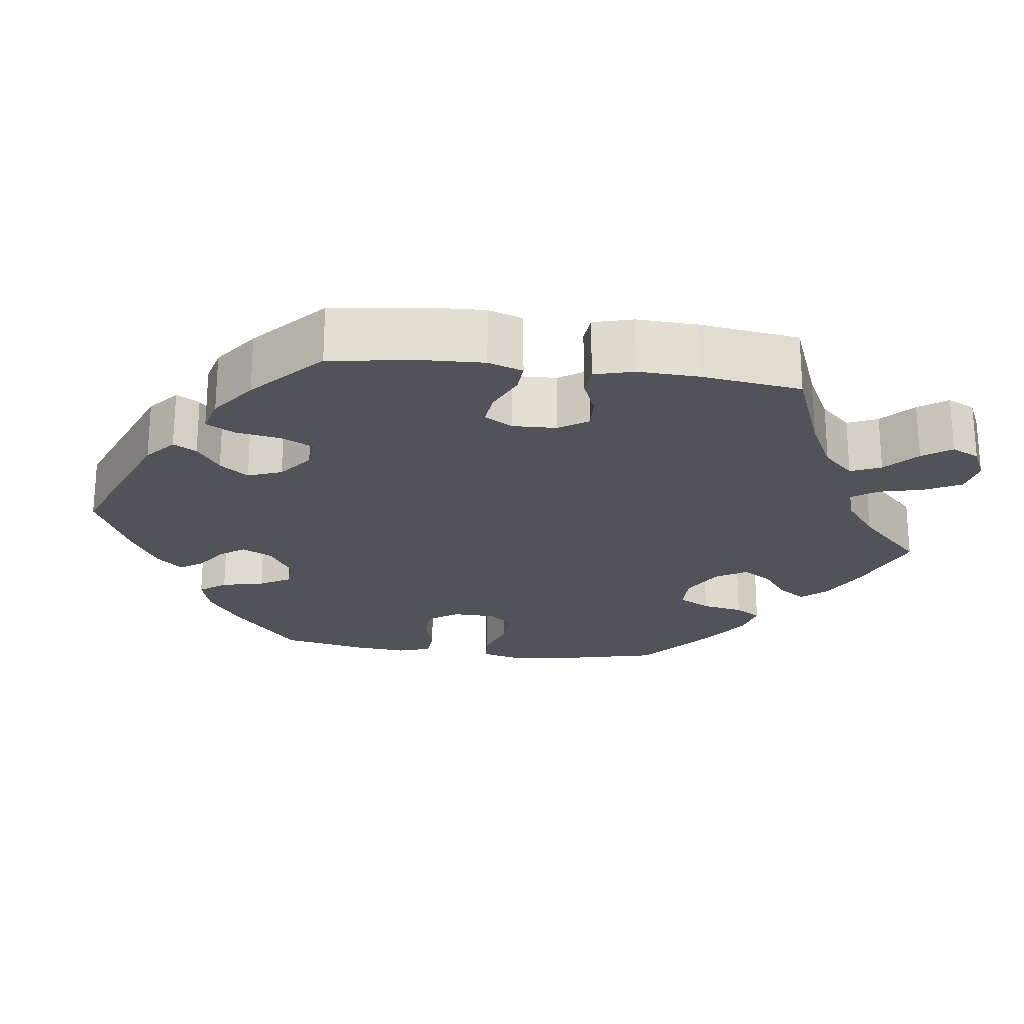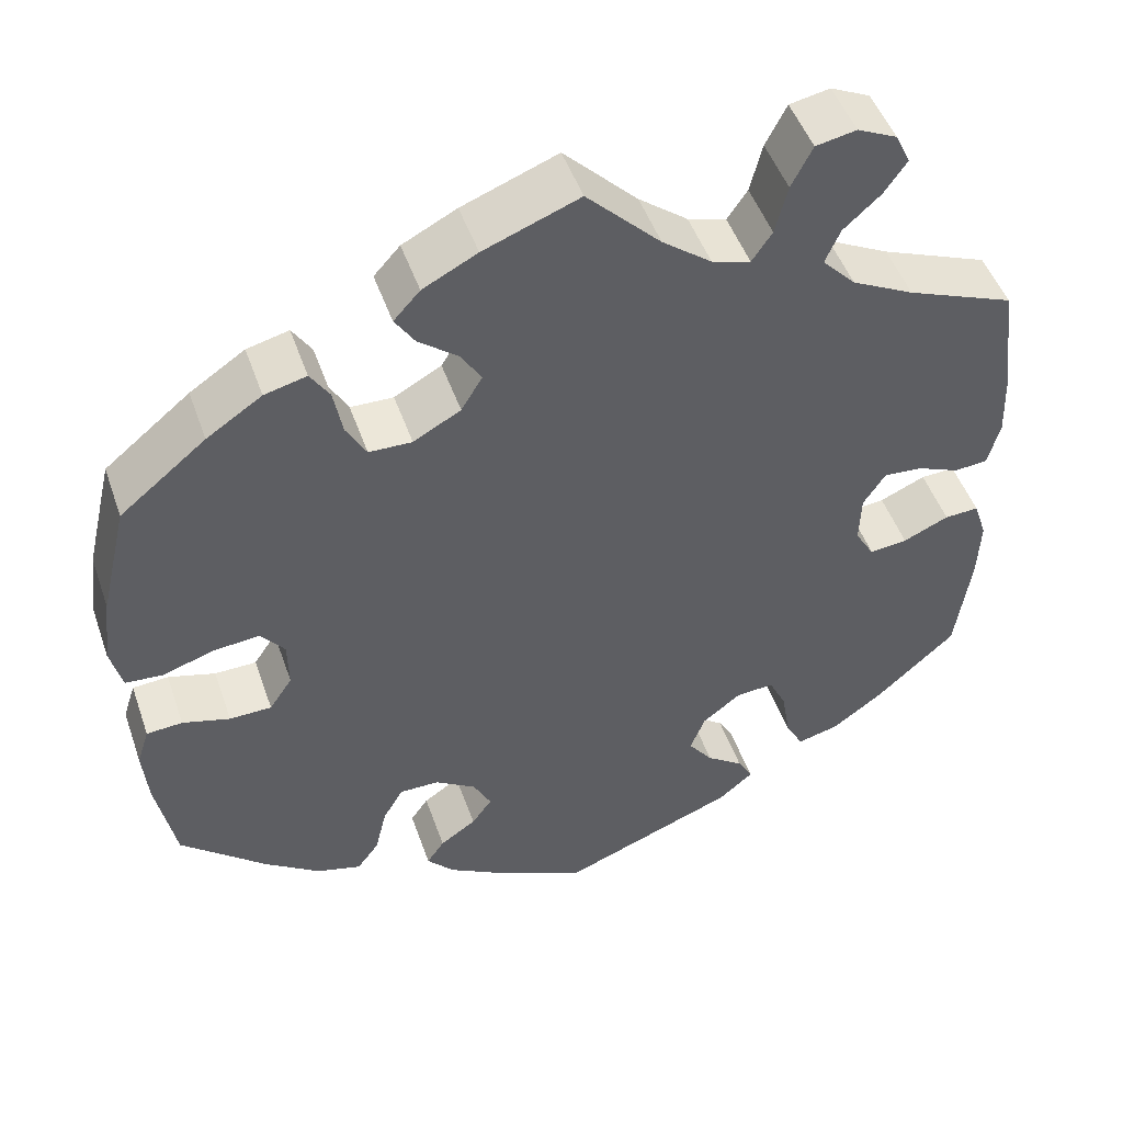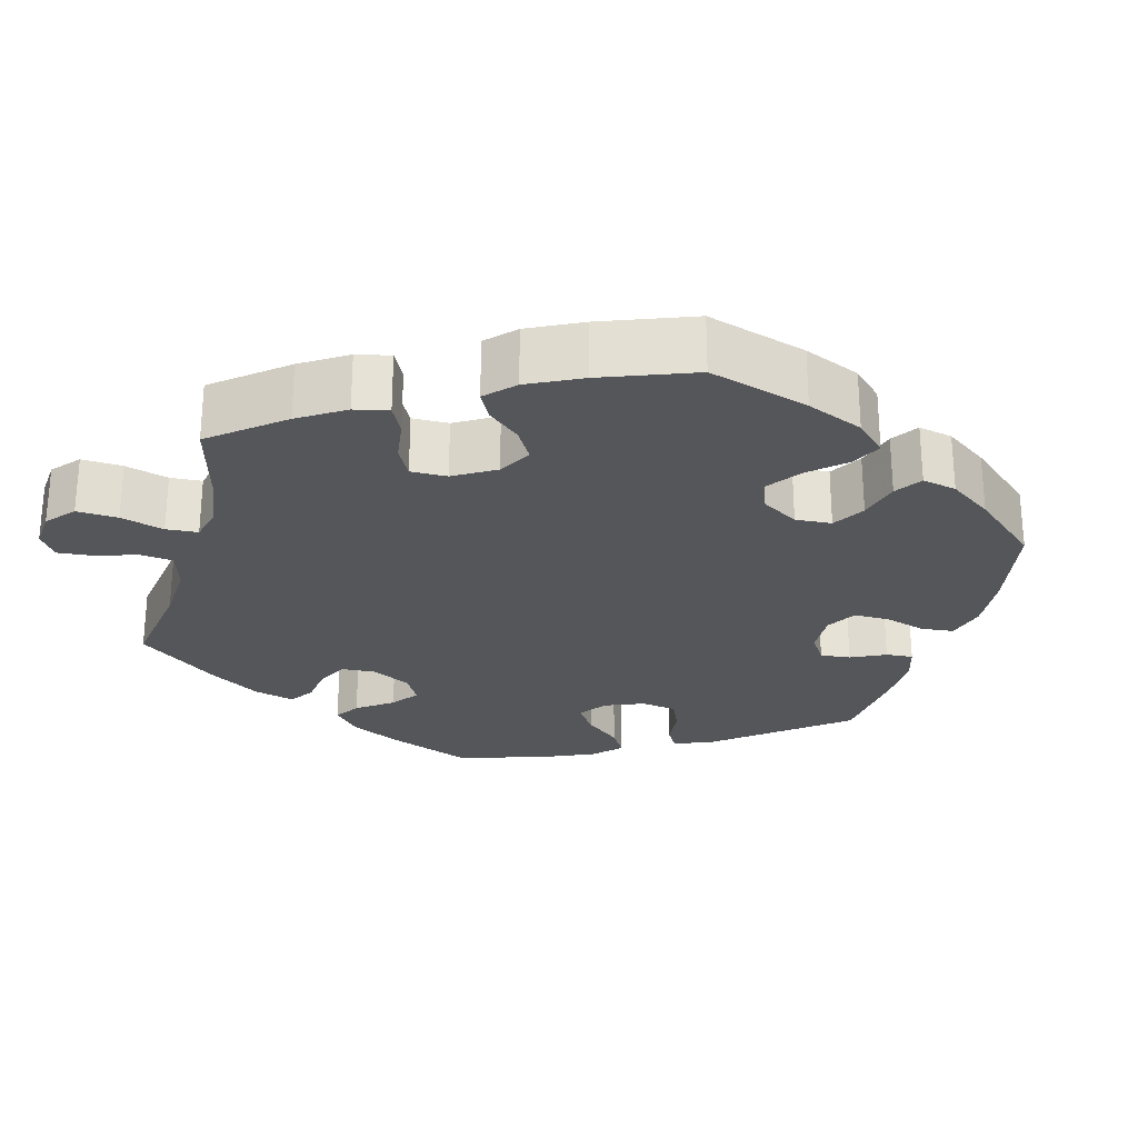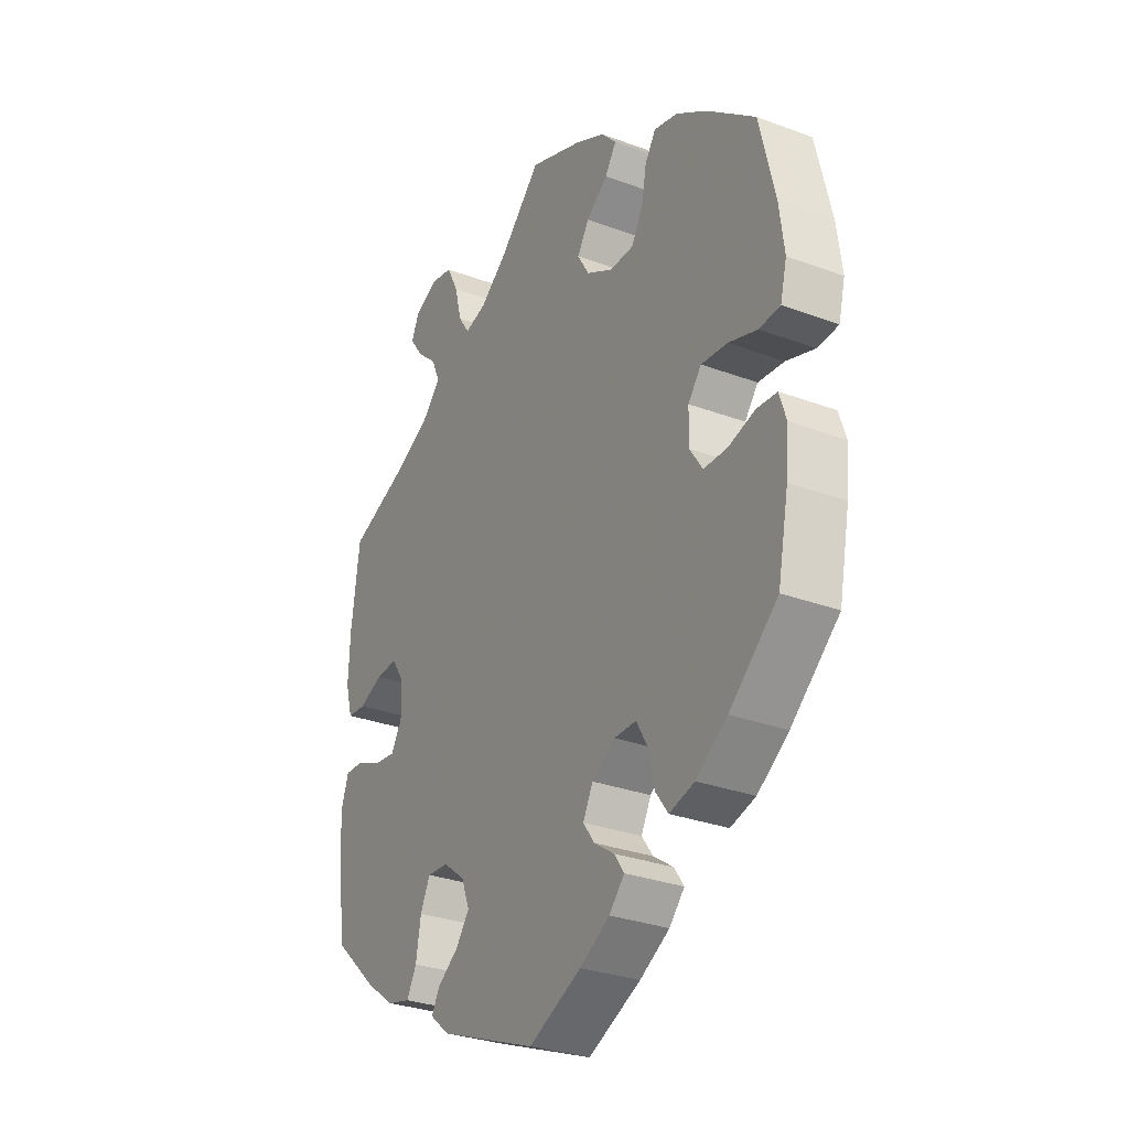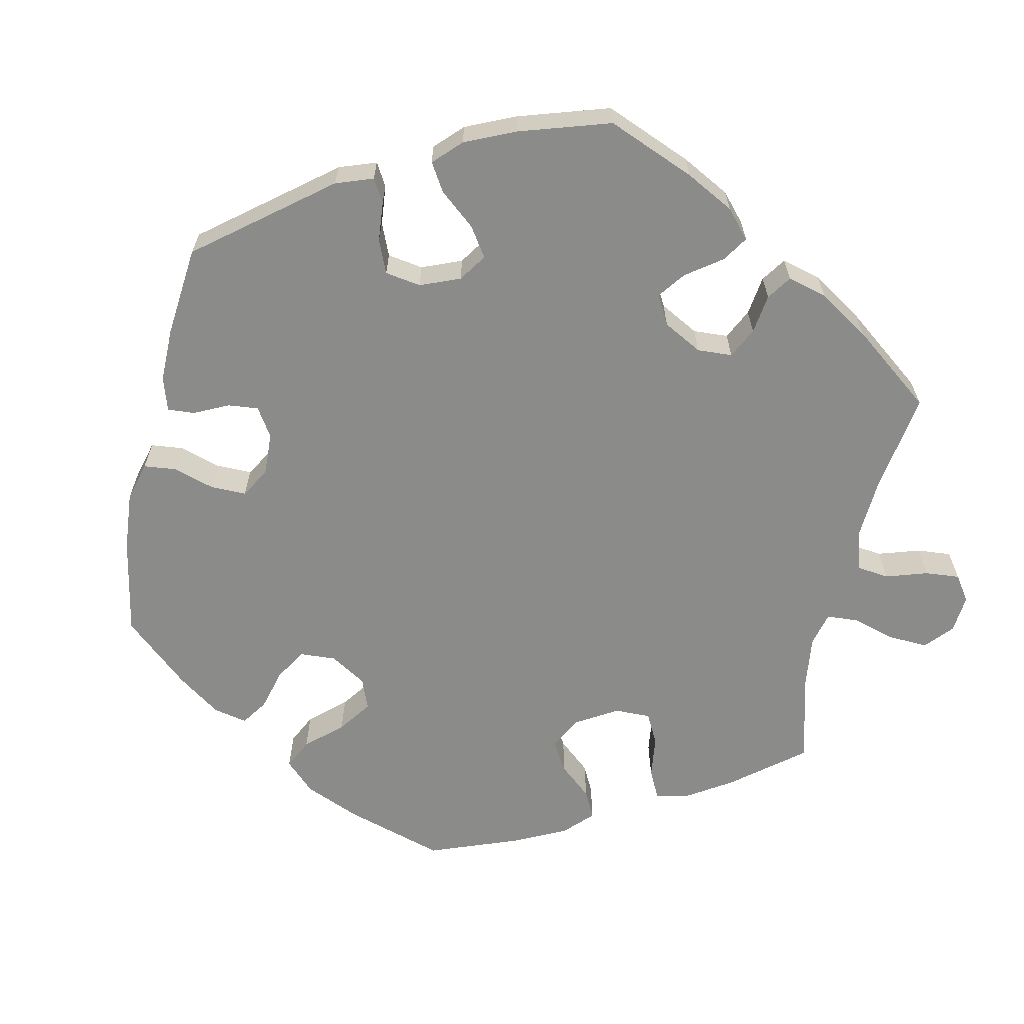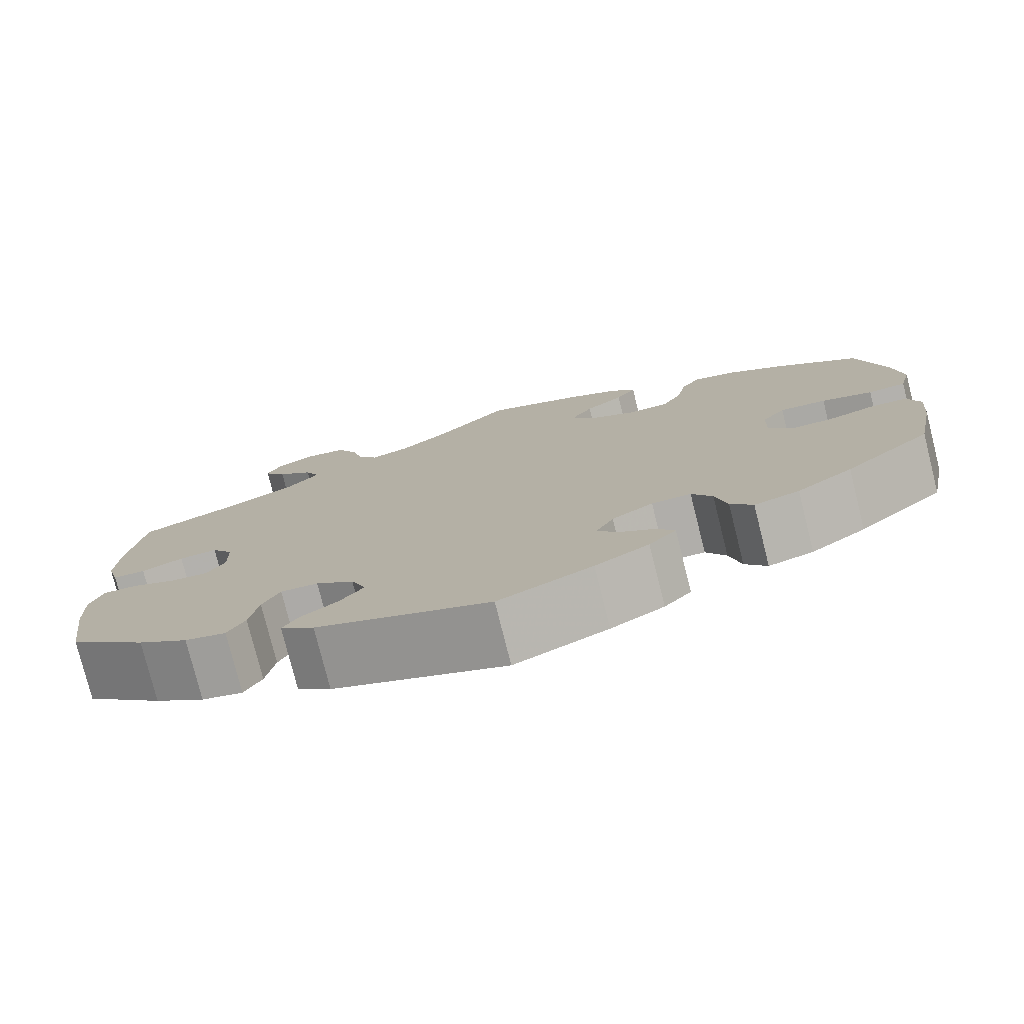
<metadata>
{"format":"obj","ext":"obj","renderer":"f3d","projection":"perspective","resolution":1024,"background":"white","views":[{"elev":-22.7,"azim":-97.6,"up":"+Y"},{"elev":48.5,"azim":161.1,"up":"+Z"},{"elev":-26.0,"azim":44.6,"up":"+Y"},{"elev":-30.1,"azim":61.5,"up":"+Z"},{"elev":-63.7,"azim":-132.5,"up":"+Y"},{"elev":-77.8,"azim":14.1,"up":"+Z"}]}
</metadata>
<code>
v 0.403 0.07 -0.373
v 0.34 0.07 -0.417
v 0.289 0.07 -0.431
v 0.264 0.07 -0.397
v 0.251 0.07 -0.342
v 0.228 0.07 -0.302
v 0.183 0.07 -0.302
v 0.136 0.07 -0.332
v 0.116 0.07 -0.371
v 0.139 0.07 -0.403
v 0.18 0.07 -0.431
v 0.2 0.07 -0.46
v 0.169 0.07 -0.494
v 0.108 0.07 -0.529
v 0.001 0.07 -0.578
v -0.198 0.07 -0.5
v -0.237 0.07 -0.467
v -0.22 0.07 -0.437
v -0.178 0.07 -0.407
v -0.15 0.07 -0.37
v -0.167 0.07 -0.326
v -0.211 0.07 -0.292
v -0.254 0.07 -0.289
v -0.274 0.07 -0.33
v -0.284 0.07 -0.389
v -0.304 0.07 -0.426
v -0.351 0.07 -0.414
v -0.409 0.07 -0.372
v -0.5 0.07 -0.289
v -0.517 0.07 -0.168
v -0.52 0.07 -0.097
v -0.505 0.07 -0.052
v -0.466 0.07 -0.054
v -0.414 0.07 -0.077
v -0.371 0.07 -0.082
v -0.349 0.07 -0.045
v -0.351 0.07 0.012
v -0.376 0.07 0.05
v -0.42 0.07 0.047
v -0.468 0.07 0.027
v -0.506 0.07 0.03
v -0.52 0.07 0.081
v -0.517 0.07 0.159
v -0.5 0.07 0.289
v -0.378 0.07 0.337
v -0.307 0.07 0.373
v -0.269 0.07 0.413
v -0.286 0.07 0.452
v -0.328 0.07 0.49
v -0.354 0.07 0.527
v -0.337 0.07 0.563
v -0.292 0.07 0.584
v -0.246 0.07 0.575
v -0.222 0.07 0.528
v -0.208 0.07 0.472
v -0.185 0.07 0.438
v -0.141 0.07 0.451
v -0.085 0.07 0.494
v -0.001 0.07 0.578
v 0.108 0.07 0.536
v 0.17 0.07 0.504
v 0.2 0.07 0.471
v 0.177 0.07 0.436
v 0.133 0.07 0.402
v 0.109 0.07 0.364
v 0.133 0.07 0.324
v 0.187 0.07 0.294
v 0.236 0.07 0.295
v 0.259 0.07 0.336
v 0.269 0.07 0.39
v 0.291 0.07 0.424
v 0.339 0.07 0.412
v 0.402 0.07 0.37
v 0.5 0.07 0.29
v 0.531 0.07 0.159
v 0.541 0.07 0.081
v 0.528 0.07 0.029
v 0.485 0.07 0.026
v 0.427 0.07 0.045
v 0.374 0.07 0.05
v 0.347 0.07 0.016
v 0.346 0.07 -0.039
v 0.372 0.07 -0.078
v 0.42 0.07 -0.079
v 0.474 0.07 -0.064
v 0.515 0.07 -0.067
v 0.529 0.07 -0.11
v 0.523 0.07 -0.177
v 0.501 0.07 -0.288
v 0.403 0 -0.373
v 0.34 0 -0.417
v 0.289 0 -0.431
v 0.264 0 -0.397
v 0.251 0 -0.342
v 0.228 0 -0.302
v 0.183 0 -0.302
v 0.136 0 -0.332
v 0.116 0 -0.371
v 0.139 0 -0.403
v 0.18 0 -0.431
v 0.2 0 -0.46
v 0.169 0 -0.494
v 0.108 0 -0.529
v 0.001 0 -0.578
v -0.198 0 -0.5
v -0.237 0 -0.467
v -0.22 0 -0.437
v -0.178 0 -0.407
v -0.15 0 -0.37
v -0.167 0 -0.326
v -0.211 0 -0.292
v -0.254 0 -0.289
v -0.274 0 -0.33
v -0.284 0 -0.389
v -0.304 0 -0.426
v -0.351 0 -0.414
v -0.409 0 -0.372
v -0.5 0 -0.289
v -0.517 0 -0.168
v -0.52 0 -0.097
v -0.505 0 -0.052
v -0.466 0 -0.054
v -0.414 0 -0.077
v -0.371 0 -0.082
v -0.349 0 -0.045
v -0.351 0 0.012
v -0.376 0 0.05
v -0.42 0 0.047
v -0.468 0 0.027
v -0.506 0 0.03
v -0.52 0 0.081
v -0.517 0 0.159
v -0.5 0 0.289
v -0.378 0 0.337
v -0.307 0 0.373
v -0.269 0 0.413
v -0.286 0 0.452
v -0.328 0 0.49
v -0.354 0 0.527
v -0.337 0 0.563
v -0.292 0 0.584
v -0.246 0 0.575
v -0.222 0 0.528
v -0.208 0 0.472
v -0.185 0 0.438
v -0.141 0 0.451
v -0.085 0 0.494
v -0.001 0 0.578
v 0.108 0 0.536
v 0.17 0 0.504
v 0.2 0 0.471
v 0.177 0 0.436
v 0.133 0 0.402
v 0.109 0 0.364
v 0.133 0 0.324
v 0.187 0 0.294
v 0.236 0 0.295
v 0.259 0 0.336
v 0.269 0 0.39
v 0.291 0 0.424
v 0.339 0 0.412
v 0.402 0 0.37
v 0.5 0 0.29
v 0.531 0 0.159
v 0.541 0 0.081
v 0.528 0 0.029
v 0.485 0 0.026
v 0.427 0 0.045
v 0.374 0 0.05
v 0.347 0 0.016
v 0.346 0 -0.039
v 0.372 0 -0.078
v 0.42 0 -0.079
v 0.474 0 -0.064
v 0.515 0 -0.067
v 0.529 0 -0.11
v 0.523 0 -0.177
v 0.501 0 -0.288
f 84 85 86 87
f 83 84 87 88
f 76 77 78 79
f 76 79 80
f 75 76 80
f 74 75 80
f 73 74 80 81
f 69 70 71 72
f 68 69 72 73
f 61 62 63 64
f 61 64 65
f 58 59 60 61
f 57 58 61 65
f 56 57 65 66
f 52 53 54 55
f 52 55 56
f 51 52 56
f 48 49 50 51
f 48 51 56
f 47 48 56 66
f 42 43 44 45
f 42 45 46
f 39 40 41 42
f 38 39 42 46
f 37 38 46 47
f 31 32 33 34
f 31 34 35
f 30 31 35
f 29 30 35
f 28 29 35
f 27 28 35 36
f 24 25 26 27
f 23 24 27 36
f 16 17 18 19
f 16 19 20
f 15 16 20
f 14 15 20 21
f 10 11 12 13
f 9 10 13 14
f 2 3 4 5
f 2 5 6
f 1 2 6
f 83 88 89 1
f 68 73 81
f 67 68 81 82
f 66 67 82
f 47 66 82
f 22 23 36 37
f 9 14 21 22
f 8 9 22 37
f 7 8 37 47
f 82 83 1 6
f 6 7 47 82
f 176 175 174 173
f 177 176 173 172
f 168 167 166 165
f 169 168 165
f 169 165 164
f 169 164 163
f 170 169 163 162
f 161 160 159 158
f 162 161 158 157
f 153 152 151 150
f 154 153 150
f 150 149 148 147
f 154 150 147 146
f 155 154 146 145
f 144 143 142 141
f 145 144 141
f 145 141 140
f 140 139 138 137
f 145 140 137
f 155 145 137 136
f 134 133 132 131
f 135 134 131
f 131 130 129 128
f 135 131 128 127
f 136 135 127 126
f 123 122 121 120
f 124 123 120
f 124 120 119
f 124 119 118
f 124 118 117
f 125 124 117 116
f 116 115 114 113
f 125 116 113 112
f 108 107 106 105
f 109 108 105
f 109 105 104
f 110 109 104 103
f 102 101 100 99
f 103 102 99 98
f 94 93 92 91
f 95 94 91
f 95 91 90
f 90 178 177 172
f 170 162 157
f 171 170 157 156
f 171 156 155
f 171 155 136
f 126 125 112 111
f 111 110 103 98
f 126 111 98 97
f 136 126 97 96
f 95 90 172 171
f 171 136 96 95
f 1 90 91 2
f 2 91 92 3
f 3 92 93 4
f 4 93 94 5
f 5 94 95 6
f 6 95 96 7
f 7 96 97 8
f 8 97 98 9
f 9 98 99 10
f 10 99 100 11
f 11 100 101 12
f 12 101 102 13
f 13 102 103 14
f 14 103 104 15
f 15 104 105 16
f 16 105 106 17
f 17 106 107 18
f 18 107 108 19
f 19 108 109 20
f 20 109 110 21
f 21 110 111 22
f 22 111 112 23
f 23 112 113 24
f 24 113 114 25
f 25 114 115 26
f 26 115 116 27
f 27 116 117 28
f 28 117 118 29
f 29 118 119 30
f 30 119 120 31
f 31 120 121 32
f 32 121 122 33
f 33 122 123 34
f 34 123 124 35
f 35 124 125 36
f 36 125 126 37
f 37 126 127 38
f 38 127 128 39
f 39 128 129 40
f 40 129 130 41
f 41 130 131 42
f 42 131 132 43
f 43 132 133 44
f 44 133 134 45
f 45 134 135 46
f 46 135 136 47
f 47 136 137 48
f 48 137 138 49
f 49 138 139 50
f 50 139 140 51
f 51 140 141 52
f 52 141 142 53
f 53 142 143 54
f 54 143 144 55
f 55 144 145 56
f 56 145 146 57
f 57 146 147 58
f 58 147 148 59
f 59 148 149 60
f 60 149 150 61
f 61 150 151 62
f 62 151 152 63
f 63 152 153 64
f 64 153 154 65
f 65 154 155 66
f 66 155 156 67
f 67 156 157 68
f 68 157 158 69
f 69 158 159 70
f 70 159 160 71
f 71 160 161 72
f 72 161 162 73
f 73 162 163 74
f 74 163 164 75
f 75 164 165 76
f 76 165 166 77
f 77 166 167 78
f 78 167 168 79
f 79 168 169 80
f 80 169 170 81
f 81 170 171 82
f 82 171 172 83
f 83 172 173 84
f 84 173 174 85
f 85 174 175 86
f 86 175 176 87
f 87 176 177 88
f 88 177 178 89
f 89 178 90 1

</code>
